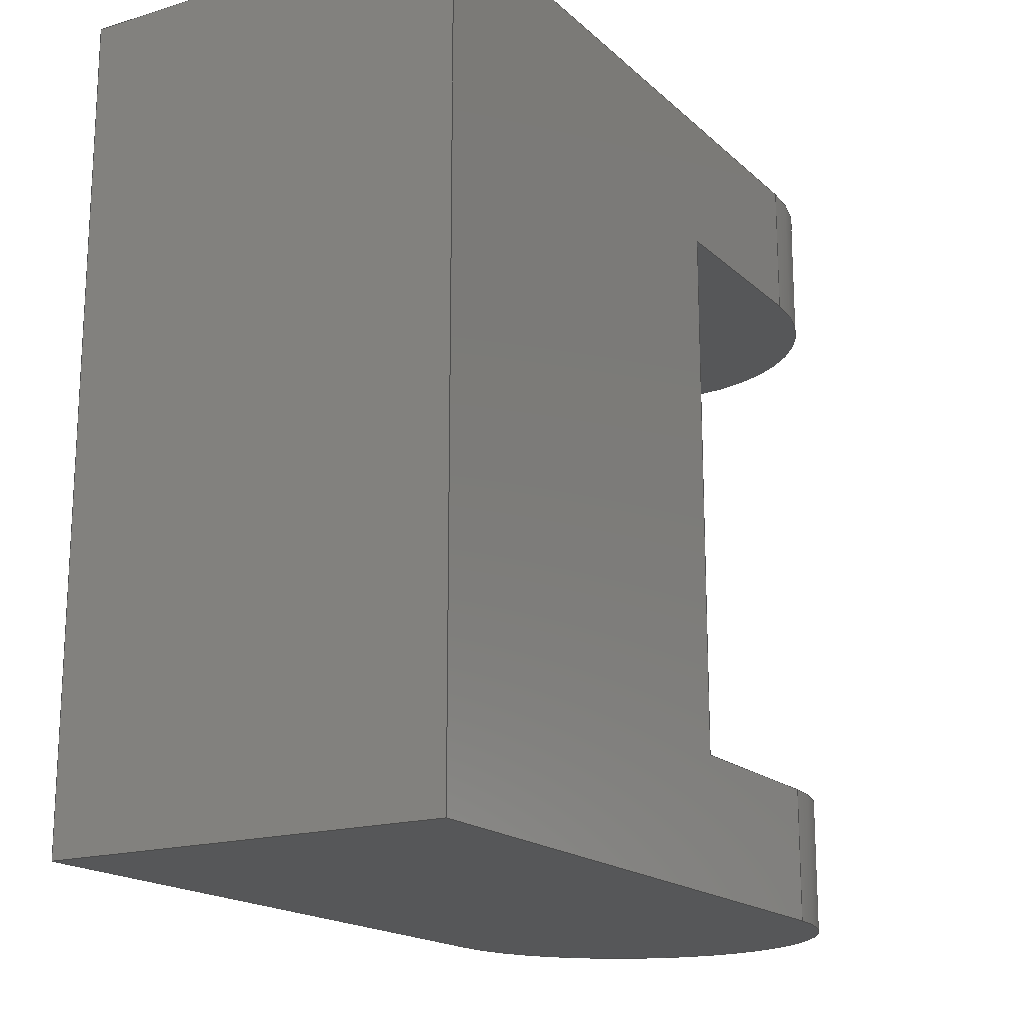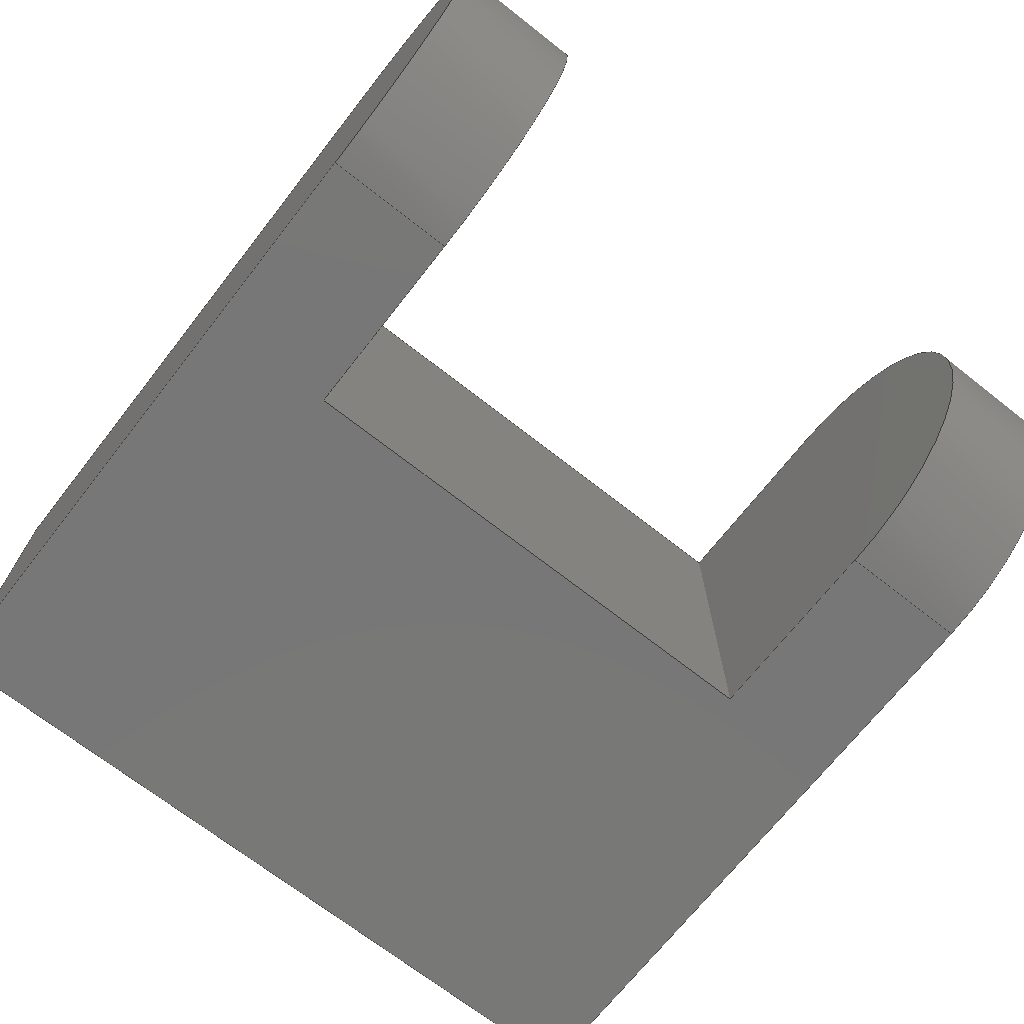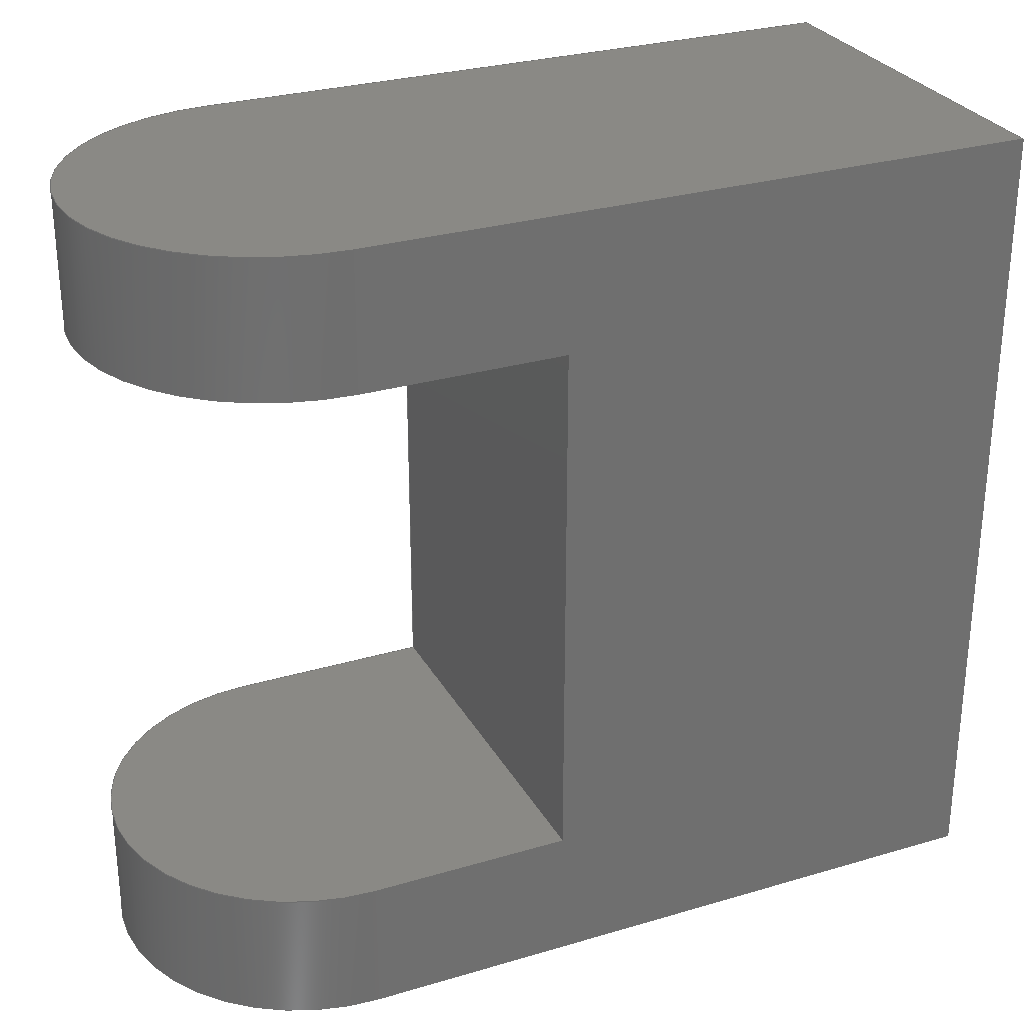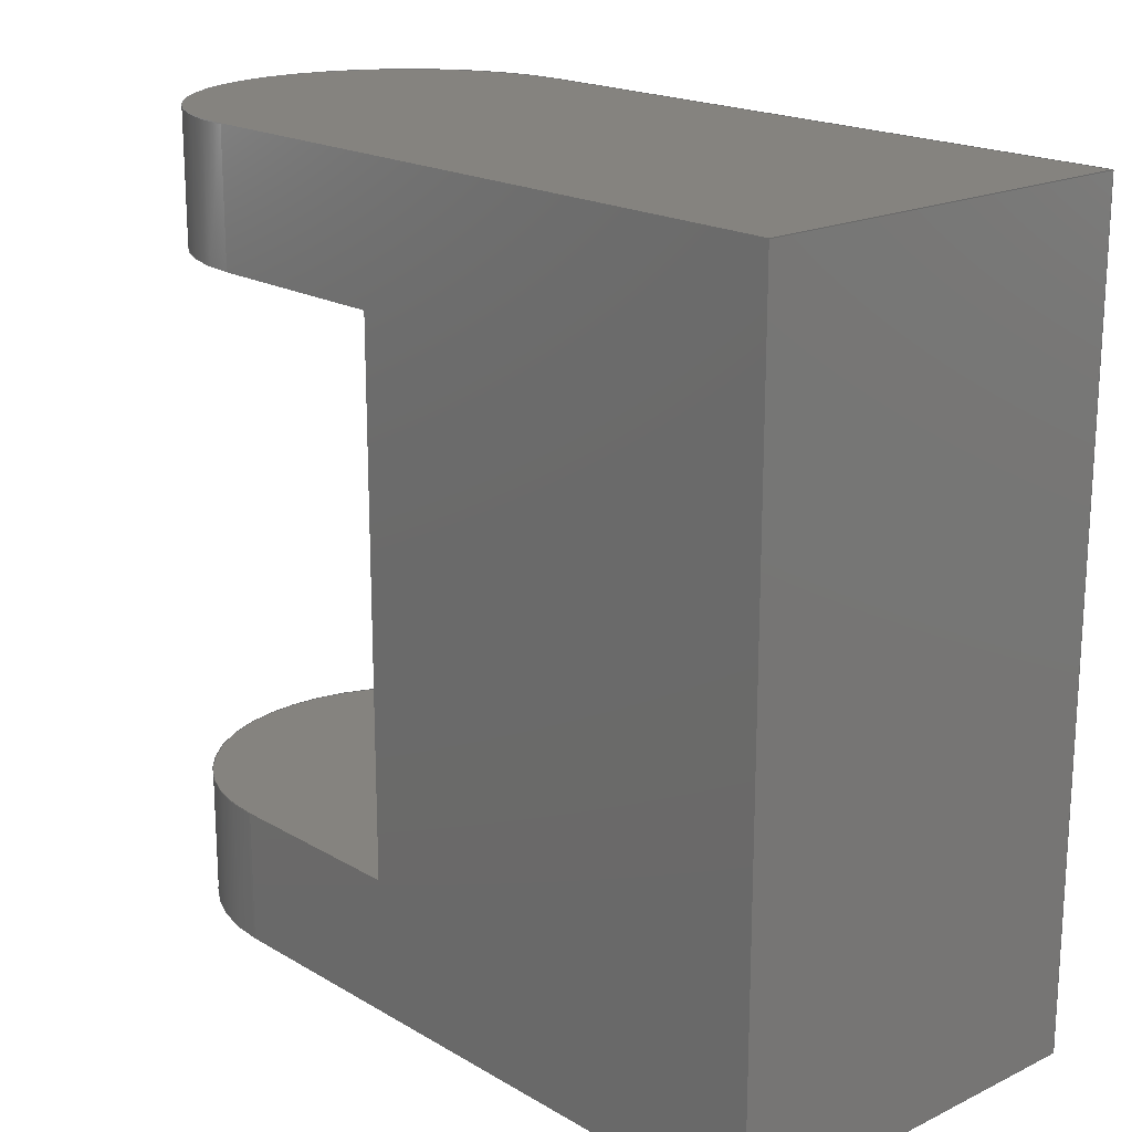
<metadata>
{"format":"step","ext":"step","renderer":"f3d","projection":"perspective","resolution":1024,"background":"white","views":[{"elev":-17.7,"azim":120.9,"up":"+Y"},{"elev":-70.3,"azim":-128.1,"up":"+Z"},{"elev":28.6,"azim":-24.0,"up":"+Y"},{"elev":18.9,"azim":47.8,"up":"+Y"}]}
</metadata>
<code>
ISO-10303-21;
DATA;
#1=MECHANICAL_DESIGN_GEOMETRIC_PRESENTATION_REPRESENTATION('',(#4),#310);
#2=SHAPE_REPRESENTATION_RELATIONSHIP('SRR','None',#317,#3);
#3=ADVANCED_BREP_SHAPE_REPRESENTATION('',(#5),#309);
#4=STYLED_ITEM('',(#326),#5);
#5=MANIFOLD_SOLID_BREP('Body1',#178);
#6=PLANE('',#195);
#7=PLANE('',#196);
#8=PLANE('',#197);
#9=PLANE('',#198);
#10=PLANE('',#199);
#11=PLANE('',#200);
#12=PLANE('',#204);
#13=PLANE('',#205);
#14=FACE_OUTER_BOUND('',#24,.T.);
#15=FACE_OUTER_BOUND('',#25,.T.);
#16=FACE_OUTER_BOUND('',#26,.T.);
#17=FACE_OUTER_BOUND('',#27,.T.);
#18=FACE_OUTER_BOUND('',#28,.T.);
#19=FACE_OUTER_BOUND('',#29,.T.);
#20=FACE_OUTER_BOUND('',#30,.T.);
#21=FACE_OUTER_BOUND('',#31,.T.);
#22=FACE_OUTER_BOUND('',#32,.T.);
#23=FACE_OUTER_BOUND('',#33,.T.);
#24=EDGE_LOOP('',(#118,#119,#120,#121));
#25=EDGE_LOOP('',(#122,#123,#124,#125));
#26=EDGE_LOOP('',(#126,#127,#128,#129));
#27=EDGE_LOOP('',(#130,#131,#132,#133));
#28=EDGE_LOOP('',(#134,#135,#136,#137));
#29=EDGE_LOOP('',(#138,#139,#140,#141,#142,#143,#144,#145));
#30=EDGE_LOOP('',(#146,#147,#148,#149,#150,#151,#152,#153));
#31=EDGE_LOOP('',(#154,#155,#156,#157));
#32=EDGE_LOOP('',(#158,#159,#160,#161));
#33=EDGE_LOOP('',(#162,#163,#164,#165));
#34=LINE('',#262,#54);
#35=LINE('',#265,#55);
#36=LINE('',#268,#56);
#37=LINE('',#270,#57);
#38=LINE('',#271,#58);
#39=LINE('',#274,#59);
#40=LINE('',#276,#60);
#41=LINE('',#277,#61);
#42=LINE('',#281,#62);
#43=LINE('',#283,#63);
#44=LINE('',#285,#64);
#45=LINE('',#286,#65);
#46=LINE('',#288,#66);
#47=LINE('',#289,#67);
#48=LINE('',#292,#68);
#49=LINE('',#294,#69);
#50=LINE('',#295,#70);
#51=LINE('',#298,#71);
#52=LINE('',#300,#72);
#53=LINE('',#301,#73);
#54=VECTOR('',#212,1);
#55=VECTOR('',#215,1);
#56=VECTOR('',#218,1);
#57=VECTOR('',#219,1);
#58=VECTOR('',#220,1);
#59=VECTOR('',#223,1);
#60=VECTOR('',#224,1);
#61=VECTOR('',#225,1);
#62=VECTOR('',#228,1);
#63=VECTOR('',#229,1);
#64=VECTOR('',#230,1);
#65=VECTOR('',#231,1);
#66=VECTOR('',#234,1);
#67=VECTOR('',#235,1);
#68=VECTOR('',#238,1);
#69=VECTOR('',#239,1);
#70=VECTOR('',#240,1);
#71=VECTOR('',#243,1);
#72=VECTOR('',#244,1);
#73=VECTOR('',#245,1);
#74=CIRCLE('',#193,1.5);
#75=CIRCLE('',#194,1.5);
#76=CIRCLE('',#202,1.5);
#77=CIRCLE('',#203,1.5);
#78=VERTEX_POINT('',#258);
#79=VERTEX_POINT('',#259);
#80=VERTEX_POINT('',#261);
#81=VERTEX_POINT('',#263);
#82=VERTEX_POINT('',#267);
#83=VERTEX_POINT('',#269);
#84=VERTEX_POINT('',#273);
#85=VERTEX_POINT('',#275);
#86=VERTEX_POINT('',#279);
#87=VERTEX_POINT('',#280);
#88=VERTEX_POINT('',#282);
#89=VERTEX_POINT('',#284);
#90=VERTEX_POINT('',#291);
#91=VERTEX_POINT('',#293);
#92=VERTEX_POINT('',#297);
#93=VERTEX_POINT('',#299);
#94=EDGE_CURVE('',#78,#79,#74,.T.);
#95=EDGE_CURVE('',#78,#80,#34,.T.);
#96=EDGE_CURVE('',#81,#80,#75,.T.);
#97=EDGE_CURVE('',#79,#81,#35,.T.);
#98=EDGE_CURVE('',#80,#82,#36,.T.);
#99=EDGE_CURVE('',#83,#82,#37,.T.);
#100=EDGE_CURVE('',#83,#81,#38,.T.);
#101=EDGE_CURVE('',#84,#82,#39,.T.);
#102=EDGE_CURVE('',#85,#84,#40,.T.);
#103=EDGE_CURVE('',#85,#83,#41,.T.);
#104=EDGE_CURVE('',#86,#87,#42,.T.);
#105=EDGE_CURVE('',#86,#88,#43,.T.);
#106=EDGE_CURVE('',#89,#88,#44,.T.);
#107=EDGE_CURVE('',#87,#89,#45,.T.);
#108=EDGE_CURVE('',#89,#79,#46,.T.);
#109=EDGE_CURVE('',#88,#78,#47,.T.);
#110=EDGE_CURVE('',#90,#86,#48,.T.);
#111=EDGE_CURVE('',#90,#91,#49,.T.);
#112=EDGE_CURVE('',#84,#91,#50,.T.);
#113=EDGE_CURVE('',#92,#87,#51,.T.);
#114=EDGE_CURVE('',#93,#85,#52,.T.);
#115=EDGE_CURVE('',#92,#93,#53,.T.);
#116=EDGE_CURVE('',#90,#92,#76,.T.);
#117=EDGE_CURVE('',#91,#93,#77,.T.);
#118=ORIENTED_EDGE('',*,*,#94,.F.);
#119=ORIENTED_EDGE('',*,*,#95,.T.);
#120=ORIENTED_EDGE('',*,*,#96,.F.);
#121=ORIENTED_EDGE('',*,*,#97,.F.);
#122=ORIENTED_EDGE('',*,*,#98,.T.);
#123=ORIENTED_EDGE('',*,*,#99,.F.);
#124=ORIENTED_EDGE('',*,*,#100,.T.);
#125=ORIENTED_EDGE('',*,*,#96,.T.);
#126=ORIENTED_EDGE('',*,*,#99,.T.);
#127=ORIENTED_EDGE('',*,*,#101,.F.);
#128=ORIENTED_EDGE('',*,*,#102,.F.);
#129=ORIENTED_EDGE('',*,*,#103,.T.);
#130=ORIENTED_EDGE('',*,*,#104,.F.);
#131=ORIENTED_EDGE('',*,*,#105,.T.);
#132=ORIENTED_EDGE('',*,*,#106,.F.);
#133=ORIENTED_EDGE('',*,*,#107,.F.);
#134=ORIENTED_EDGE('',*,*,#108,.F.);
#135=ORIENTED_EDGE('',*,*,#106,.T.);
#136=ORIENTED_EDGE('',*,*,#109,.T.);
#137=ORIENTED_EDGE('',*,*,#94,.T.);
#138=ORIENTED_EDGE('',*,*,#110,.F.);
#139=ORIENTED_EDGE('',*,*,#111,.T.);
#140=ORIENTED_EDGE('',*,*,#112,.F.);
#141=ORIENTED_EDGE('',*,*,#101,.T.);
#142=ORIENTED_EDGE('',*,*,#98,.F.);
#143=ORIENTED_EDGE('',*,*,#95,.F.);
#144=ORIENTED_EDGE('',*,*,#109,.F.);
#145=ORIENTED_EDGE('',*,*,#105,.F.);
#146=ORIENTED_EDGE('',*,*,#113,.T.);
#147=ORIENTED_EDGE('',*,*,#107,.T.);
#148=ORIENTED_EDGE('',*,*,#108,.T.);
#149=ORIENTED_EDGE('',*,*,#97,.T.);
#150=ORIENTED_EDGE('',*,*,#100,.F.);
#151=ORIENTED_EDGE('',*,*,#103,.F.);
#152=ORIENTED_EDGE('',*,*,#114,.F.);
#153=ORIENTED_EDGE('',*,*,#115,.F.);
#154=ORIENTED_EDGE('',*,*,#116,.T.);
#155=ORIENTED_EDGE('',*,*,#115,.T.);
#156=ORIENTED_EDGE('',*,*,#117,.F.);
#157=ORIENTED_EDGE('',*,*,#111,.F.);
#158=ORIENTED_EDGE('',*,*,#117,.T.);
#159=ORIENTED_EDGE('',*,*,#114,.T.);
#160=ORIENTED_EDGE('',*,*,#102,.T.);
#161=ORIENTED_EDGE('',*,*,#112,.T.);
#162=ORIENTED_EDGE('',*,*,#116,.F.);
#163=ORIENTED_EDGE('',*,*,#110,.T.);
#164=ORIENTED_EDGE('',*,*,#104,.T.);
#165=ORIENTED_EDGE('',*,*,#113,.F.);
#166=CYLINDRICAL_SURFACE('',#192,1.5);
#167=CYLINDRICAL_SURFACE('',#201,1.5);
#168=ADVANCED_FACE('',(#14),#166,.T.);
#169=ADVANCED_FACE('',(#15),#6,.F.);
#170=ADVANCED_FACE('',(#16),#7,.T.);
#171=ADVANCED_FACE('',(#17),#8,.T.);
#172=ADVANCED_FACE('',(#18),#9,.T.);
#173=ADVANCED_FACE('',(#19),#10,.T.);
#174=ADVANCED_FACE('',(#20),#11,.T.);
#175=ADVANCED_FACE('',(#21),#167,.T.);
#176=ADVANCED_FACE('',(#22),#12,.T.);
#177=ADVANCED_FACE('',(#23),#13,.F.);
#178=CLOSED_SHELL('',(#168,#169,#170,#171,#172,#173,#174,#175,#176,#177));
#179=DERIVED_UNIT_ELEMENT(#181,1);
#180=DERIVED_UNIT_ELEMENT(#312,3);
#181=(
MASS_UNIT()
NAMED_UNIT(*)
SI_UNIT(.KILO.,.GRAM.)
);
#182=DERIVED_UNIT((#179,#180));
#183=MEASURE_REPRESENTATION_ITEM('density measure',
POSITIVE_RATIO_MEASURE(7850),#182);
#184=PROPERTY_DEFINITION_REPRESENTATION(#189,#186);
#185=PROPERTY_DEFINITION_REPRESENTATION(#190,#187);
#186=REPRESENTATION('material name',(#188),#309);
#187=REPRESENTATION('density',(#183),#309);
#188=DESCRIPTIVE_REPRESENTATION_ITEM('Steel','Steel');
#189=PROPERTY_DEFINITION('material property','material name',#319);
#190=PROPERTY_DEFINITION('material property','density of part',#319);
#191=AXIS2_PLACEMENT_3D('placement',#256,#206,#207);
#192=AXIS2_PLACEMENT_3D('',#257,#208,#209);
#193=AXIS2_PLACEMENT_3D('',#260,#210,#211);
#194=AXIS2_PLACEMENT_3D('',#264,#213,#214);
#195=AXIS2_PLACEMENT_3D('',#266,#216,#217);
#196=AXIS2_PLACEMENT_3D('',#272,#221,#222);
#197=AXIS2_PLACEMENT_3D('',#278,#226,#227);
#198=AXIS2_PLACEMENT_3D('',#287,#232,#233);
#199=AXIS2_PLACEMENT_3D('',#290,#236,#237);
#200=AXIS2_PLACEMENT_3D('',#296,#241,#242);
#201=AXIS2_PLACEMENT_3D('',#302,#246,#247);
#202=AXIS2_PLACEMENT_3D('',#303,#248,#249);
#203=AXIS2_PLACEMENT_3D('',#304,#250,#251);
#204=AXIS2_PLACEMENT_3D('',#305,#252,#253);
#205=AXIS2_PLACEMENT_3D('',#306,#254,#255);
#206=DIRECTION('axis',(0,0,1));
#207=DIRECTION('refdir',(1,0,0));
#208=DIRECTION('center_axis',(0,-1,0));
#209=DIRECTION('ref_axis',(-1,0,-2.492e-07));
#210=DIRECTION('center_axis',(0,1,0));
#211=DIRECTION('ref_axis',(4.983e-07,0,-1));
#212=DIRECTION('',(0,-1,0));
#213=DIRECTION('center_axis',(0,-1,0));
#214=DIRECTION('ref_axis',(4.983e-07,0,-1));
#215=DIRECTION('',(0,-1,0));
#216=DIRECTION('center_axis',(0,1,0));
#217=DIRECTION('ref_axis',(-1,0,0));
#218=DIRECTION('',(1,0,0));
#219=DIRECTION('',(0,0,-1));
#220=DIRECTION('',(-1,0,0));
#221=DIRECTION('center_axis',(-1,0,0));
#222=DIRECTION('ref_axis',(0,0,1));
#223=DIRECTION('',(0,1,0));
#224=DIRECTION('',(0,0,-1));
#225=DIRECTION('',(0,1,0));
#226=DIRECTION('center_axis',(1,0,0));
#227=DIRECTION('ref_axis',(0,0,-1));
#228=DIRECTION('',(0,0,1));
#229=DIRECTION('',(0,1,0));
#230=DIRECTION('',(0,0,-1));
#231=DIRECTION('',(0,1,0));
#232=DIRECTION('center_axis',(0,1,0));
#233=DIRECTION('ref_axis',(0,0,1));
#234=DIRECTION('',(-1,0,0));
#235=DIRECTION('',(-1,0,0));
#236=DIRECTION('center_axis',(0,0,-1));
#237=DIRECTION('ref_axis',(-1,0,0));
#238=DIRECTION('',(1,0,0));
#239=DIRECTION('',(0,1,0));
#240=DIRECTION('',(-1,0,0));
#241=DIRECTION('center_axis',(0,0,1));
#242=DIRECTION('ref_axis',(1,0,0));
#243=DIRECTION('',(1,0,0));
#244=DIRECTION('',(1,0,0));
#245=DIRECTION('',(0,1,0));
#246=DIRECTION('center_axis',(0,1,0));
#247=DIRECTION('ref_axis',(0,0,-1));
#248=DIRECTION('center_axis',(0,1,0));
#249=DIRECTION('ref_axis',(0,0,-1));
#250=DIRECTION('center_axis',(0,1,0));
#251=DIRECTION('ref_axis',(0,0,-1));
#252=DIRECTION('center_axis',(0,1,0));
#253=DIRECTION('ref_axis',(1,0,0));
#254=DIRECTION('center_axis',(0,1,0));
#255=DIRECTION('ref_axis',(1,0,0));
#256=CARTESIAN_POINT('',(0,0,0));
#257=CARTESIAN_POINT('Origin',(0,6,0));
#258=CARTESIAN_POINT('',(7.475e-07,6,-1.5));
#259=CARTESIAN_POINT('',(-1.54e-10,6,1.5));
#260=CARTESIAN_POINT('Origin',(0,6,0));
#261=CARTESIAN_POINT('',(7.475e-07,5,-1.5));
#262=CARTESIAN_POINT('',(7.475e-07,6,-1.5));
#263=CARTESIAN_POINT('',(-1.54e-10,5,1.5));
#264=CARTESIAN_POINT('Origin',(0,5,0));
#265=CARTESIAN_POINT('',(-1.54e-10,6,1.5));
#266=CARTESIAN_POINT('Origin',(-9.326e-14,5,-8.738e-07));
#267=CARTESIAN_POINT('',(1.5,5,-1.5));
#268=CARTESIAN_POINT('',(0,5,-1.5));
#269=CARTESIAN_POINT('',(1.5,5,1.5));
#270=CARTESIAN_POINT('',(1.5,5,-0.75));
#271=CARTESIAN_POINT('',(1.5,5,1.5));
#272=CARTESIAN_POINT('Origin',(1.5,0,-1.5));
#273=CARTESIAN_POINT('',(1.5,1,-1.5));
#274=CARTESIAN_POINT('',(1.5,0,-1.5));
#275=CARTESIAN_POINT('',(1.5,1,1.5));
#276=CARTESIAN_POINT('',(1.5,1,1.5));
#277=CARTESIAN_POINT('',(1.5,0,1.5));
#278=CARTESIAN_POINT('Origin',(5,0,1.5));
#279=CARTESIAN_POINT('',(5,0,-1.5));
#280=CARTESIAN_POINT('',(5,0,1.5));
#281=CARTESIAN_POINT('',(5,0,-1.5));
#282=CARTESIAN_POINT('',(5,6,-1.5));
#283=CARTESIAN_POINT('',(5,0,-1.5));
#284=CARTESIAN_POINT('',(5,6,1.5));
#285=CARTESIAN_POINT('',(5,6,-1.5));
#286=CARTESIAN_POINT('',(5,0,1.5));
#287=CARTESIAN_POINT('Origin',(3.25,6,0));
#288=CARTESIAN_POINT('',(1.5,6,1.5));
#289=CARTESIAN_POINT('',(1.5,6,-1.5));
#290=CARTESIAN_POINT('Origin',(1.5,0,-1.5));
#291=CARTESIAN_POINT('',(0,0,-1.5));
#292=CARTESIAN_POINT('',(1.5,0,-1.5));
#293=CARTESIAN_POINT('',(0,1,-1.5));
#294=CARTESIAN_POINT('',(0,0,-1.5));
#295=CARTESIAN_POINT('',(0,1,-1.5));
#296=CARTESIAN_POINT('Origin',(0,0,1.5));
#297=CARTESIAN_POINT('',(-1.837e-16,0,1.5));
#298=CARTESIAN_POINT('',(0,0,1.5));
#299=CARTESIAN_POINT('',(-1.837e-16,1,1.5));
#300=CARTESIAN_POINT('',(0,1,1.5));
#301=CARTESIAN_POINT('',(-1.837e-16,0,1.5));
#302=CARTESIAN_POINT('Origin',(0,0,0));
#303=CARTESIAN_POINT('Origin',(0,0,0));
#304=CARTESIAN_POINT('Origin',(0,1,0));
#305=CARTESIAN_POINT('Origin',(0,1,0));
#306=CARTESIAN_POINT('Origin',(0,0,0));
#307=UNCERTAINTY_MEASURE_WITH_UNIT(LENGTH_MEASURE(0.001),#311,
'DISTANCE_ACCURACY_VALUE',
'Maximum model space distance between geometric entities at asserted c
onnectivities');
#308=UNCERTAINTY_MEASURE_WITH_UNIT(LENGTH_MEASURE(0.001),#311,
'DISTANCE_ACCURACY_VALUE',
'Maximum model space distance between geometric entities at asserted c
onnectivities');
#309=(
GEOMETRIC_REPRESENTATION_CONTEXT(3)
GLOBAL_UNCERTAINTY_ASSIGNED_CONTEXT((#307))
GLOBAL_UNIT_ASSIGNED_CONTEXT((#311,#313,#314))
REPRESENTATION_CONTEXT('','3D')
);
#310=(
GEOMETRIC_REPRESENTATION_CONTEXT(3)
GLOBAL_UNCERTAINTY_ASSIGNED_CONTEXT((#308))
GLOBAL_UNIT_ASSIGNED_CONTEXT((#311,#313,#314))
REPRESENTATION_CONTEXT('','3D')
);
#311=(
LENGTH_UNIT()
NAMED_UNIT(*)
SI_UNIT(.CENTI.,.METRE.)
);
#312=(
LENGTH_UNIT()
NAMED_UNIT(*)
SI_UNIT($,.METRE.)
);
#313=(
NAMED_UNIT(*)
PLANE_ANGLE_UNIT()
SI_UNIT($,.RADIAN.)
);
#314=(
NAMED_UNIT(*)
SI_UNIT($,.STERADIAN.)
SOLID_ANGLE_UNIT()
);
#315=SHAPE_DEFINITION_REPRESENTATION(#316,#317);
#316=PRODUCT_DEFINITION_SHAPE('',$,#319);
#317=SHAPE_REPRESENTATION('',(#191),#309);
#318=PRODUCT_DEFINITION_CONTEXT('part definition',#323,'design');
#319=PRODUCT_DEFINITION('Arm','Arm v2',#320,#318);
#320=PRODUCT_DEFINITION_FORMATION('',$,#325);
#321=PRODUCT_RELATED_PRODUCT_CATEGORY('Arm v2','Arm v2',(#325));
#322=APPLICATION_PROTOCOL_DEFINITION('international standard',
'automotive_design',2009,#323);
#323=APPLICATION_CONTEXT(
'Core Data for Automotive Mechanical Design Process');
#324=PRODUCT_CONTEXT('part definition',#323,'mechanical');
#325=PRODUCT('Arm','Arm v2',$,(#324));
#326=PRESENTATION_STYLE_ASSIGNMENT((#327));
#327=SURFACE_STYLE_USAGE(.BOTH.,#328);
#328=SURFACE_SIDE_STYLE('',(#329));
#329=SURFACE_STYLE_FILL_AREA(#330);
#330=FILL_AREA_STYLE('Steel - Satin',(#331));
#331=FILL_AREA_STYLE_COLOUR('Steel - Satin',#332);
#332=COLOUR_RGB('Steel - Satin',0.6275,0.6275,0.6275);
ENDSEC;
END-ISO-10303-21;

</code>
